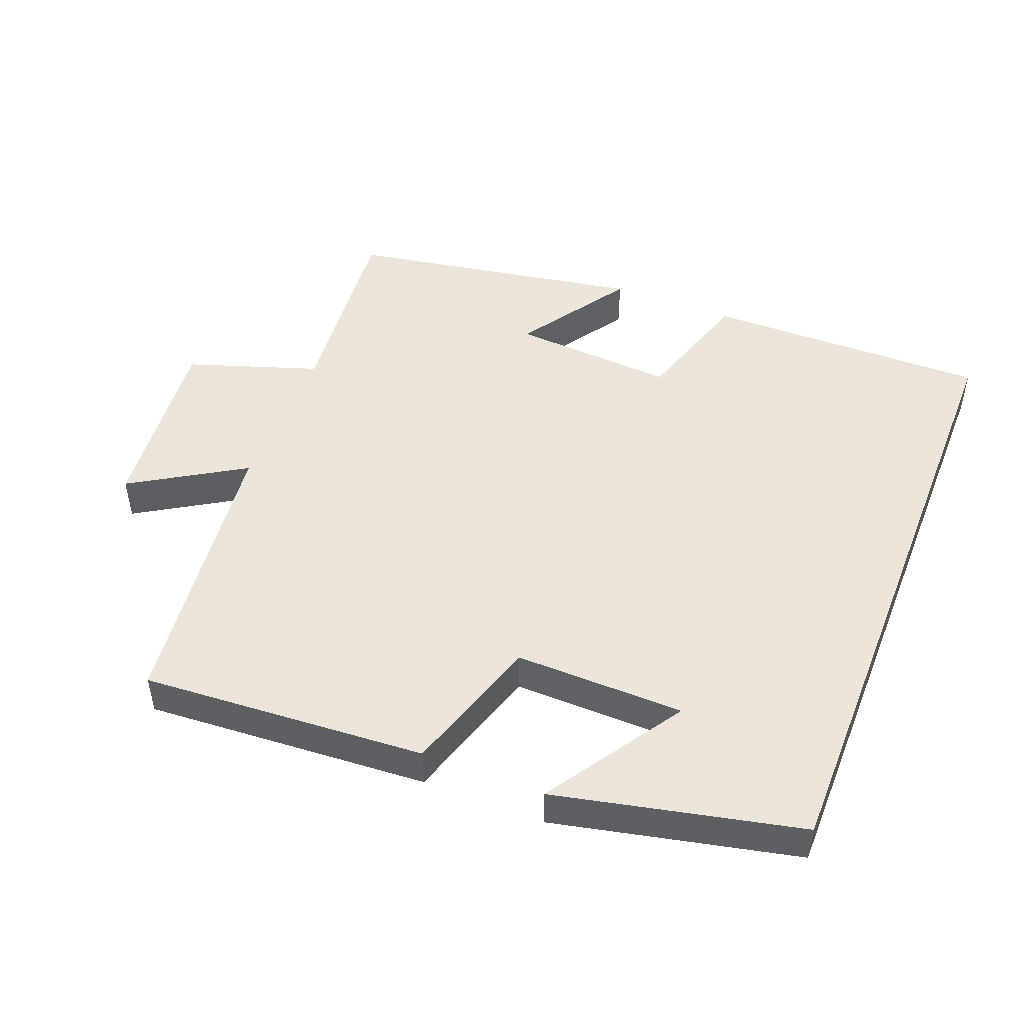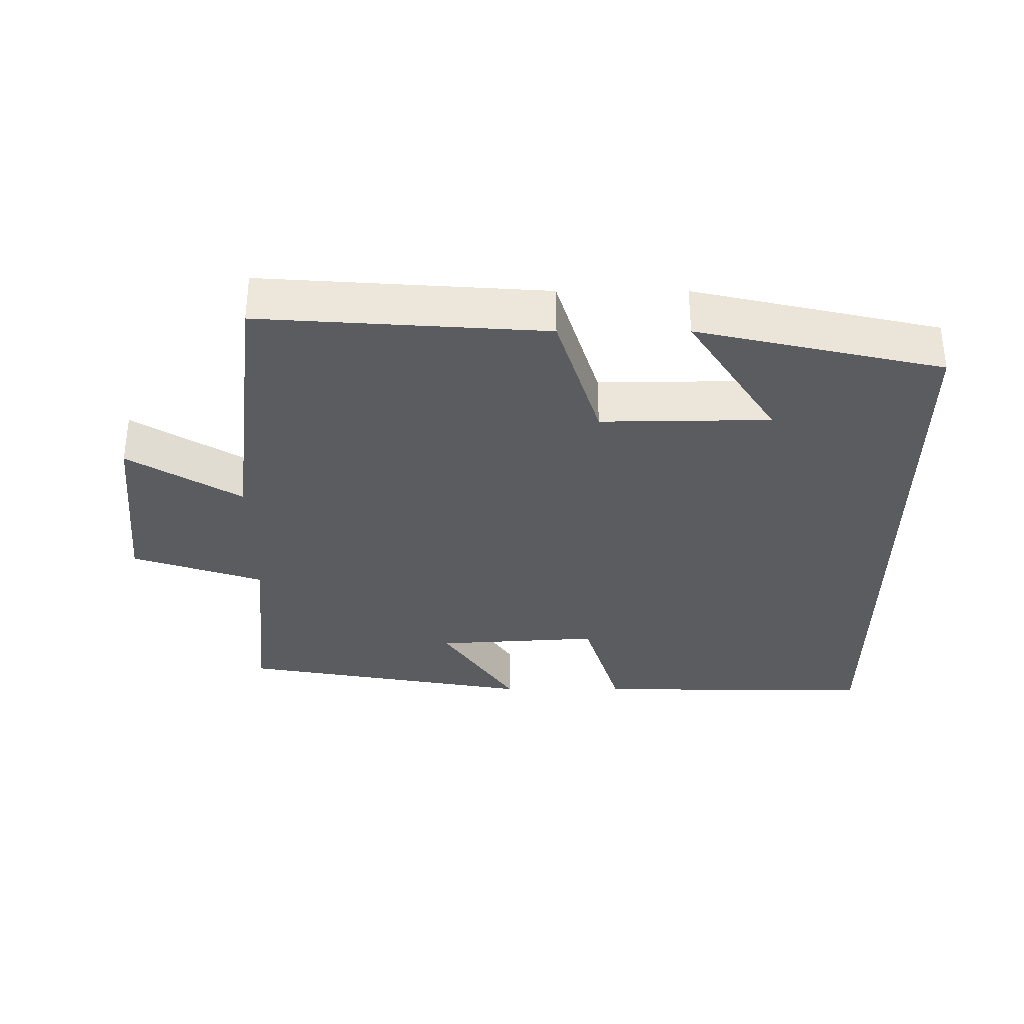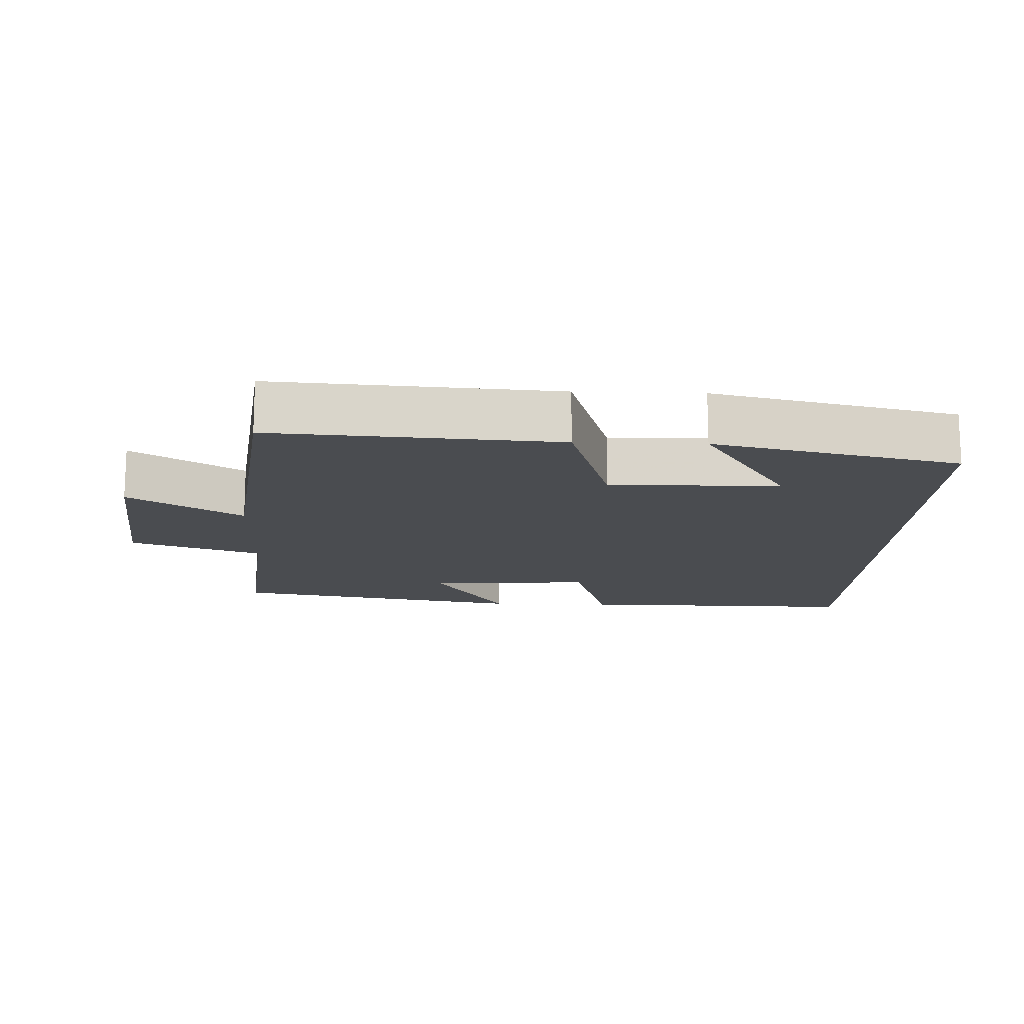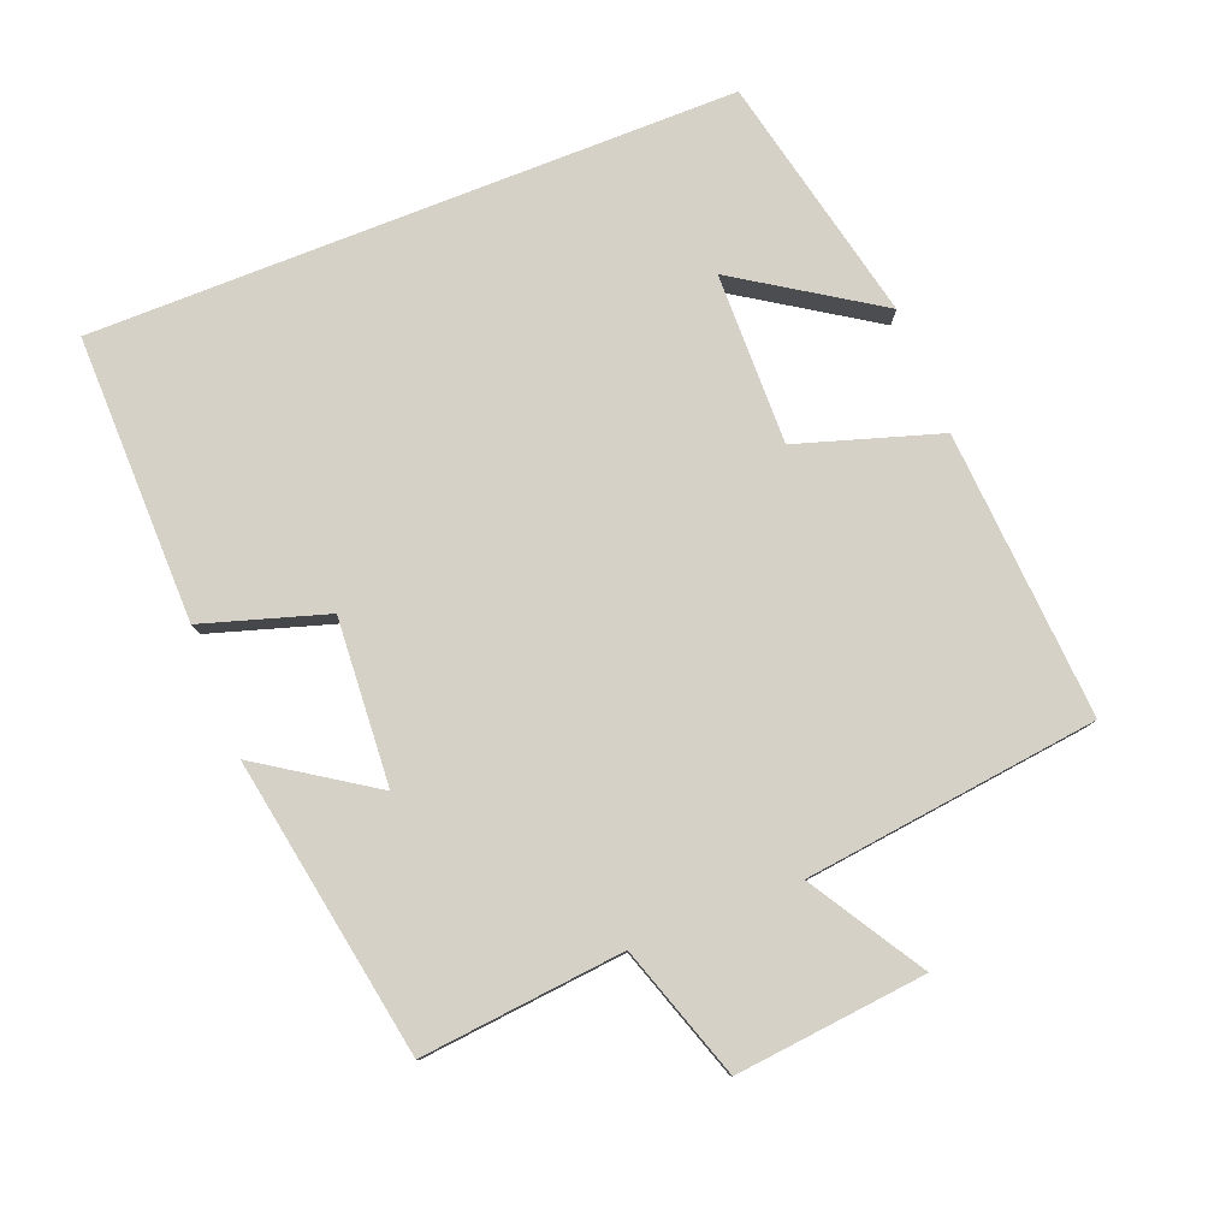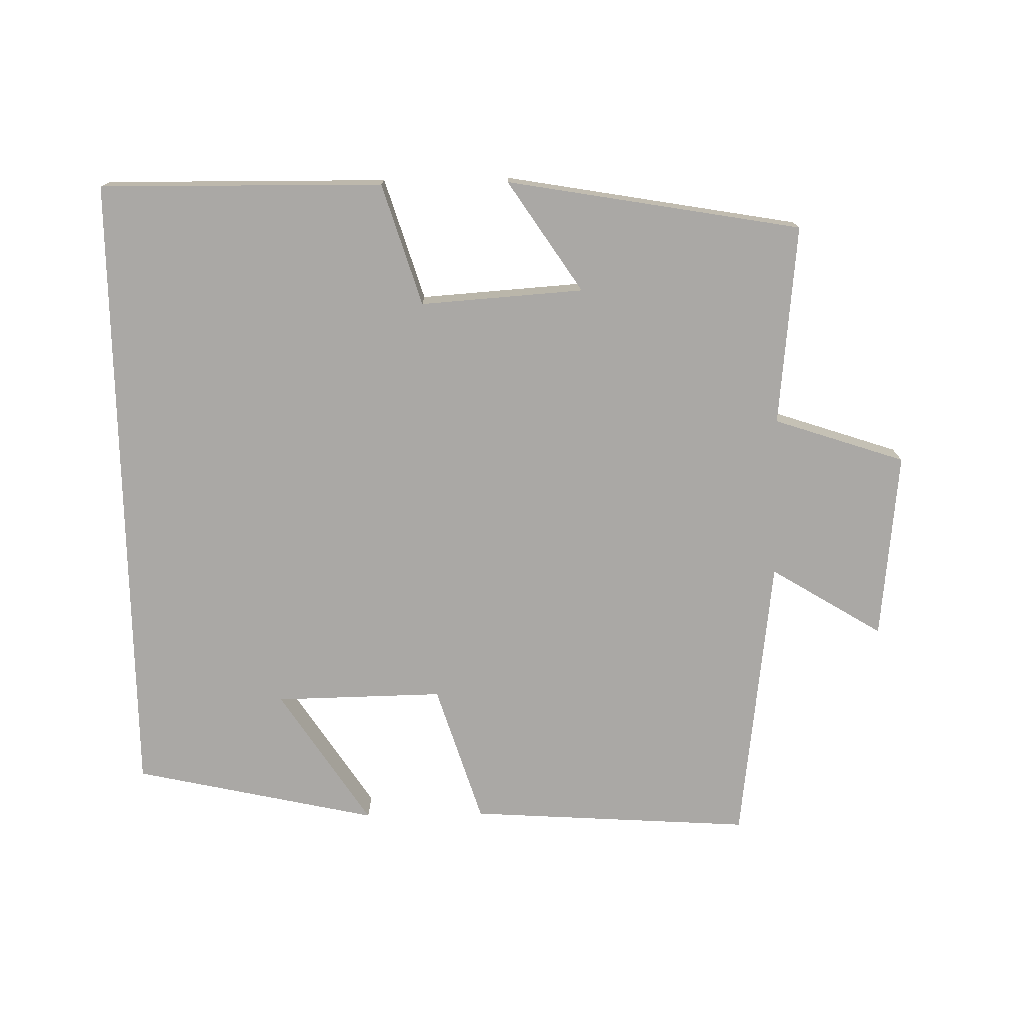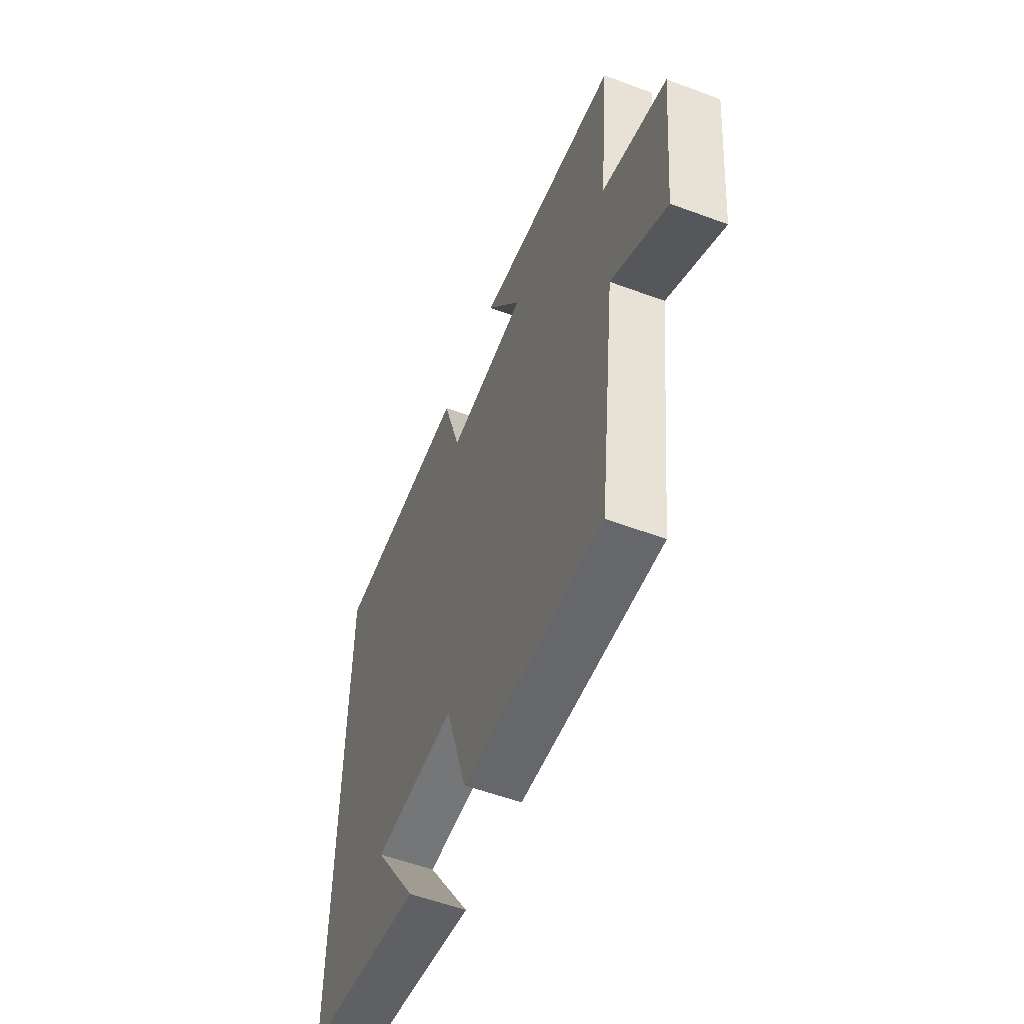
<metadata>
{"format":"obj","ext":"obj","renderer":"f3d","projection":"perspective","resolution":1024,"background":"white","views":[{"elev":48.4,"azim":-158.5,"up":"+Y"},{"elev":-33.6,"azim":180.0,"up":"+Y"},{"elev":-14.9,"azim":177.8,"up":"+Y"},{"elev":79.4,"azim":68.5,"up":"+Y"},{"elev":-75.2,"azim":1.1,"up":"+Y"},{"elev":-55.8,"azim":68.7,"up":"+Z"}]}
</metadata>
<code>
v -0.5 0.07 0.505
v -0.087 0.07 0.5
v -0.032 0.07 0.322
v 0.206 0.07 0.338
v 0.099 0.07 0.5
v 0.529 0.07 0.425
v 0.5 0.07 0.133
v 0.691 0.07 0.069
v 0.663 0.07 -0.205
v 0.5 0.07 -0.105
v 0.449 0.07 -0.527
v 0.036 0.07 -0.5
v -0.028 0.07 -0.296
v -0.274 0.07 -0.3
v -0.144 0.07 -0.5
v -0.5 0.07 -0.421
v -0.5 0 0.505
v -0.087 0 0.5
v -0.032 0 0.322
v 0.206 0 0.338
v 0.099 0 0.5
v 0.529 0 0.425
v 0.5 0 0.133
v 0.691 0 0.069
v 0.663 0 -0.205
v 0.5 0 -0.105
v 0.449 0 -0.527
v 0.036 0 -0.5
v -0.028 0 -0.296
v -0.274 0 -0.3
v -0.144 0 -0.5
v -0.5 0 -0.421
f 14 15 16
f 1 2 3
f 16 1 3
f 14 16 3
f 13 14 3 4
f 12 13 4
f 11 12 4
f 10 11 4
f 7 8 9 10
f 7 10 4 5
f 5 6 7
f 32 31 30
f 19 18 17
f 19 17 32
f 19 32 30
f 20 19 30 29
f 20 29 28
f 20 28 27
f 20 27 26
f 26 25 24 23
f 21 20 26 23
f 23 22 21
f 1 17 18 2
f 2 18 19 3
f 3 19 20 4
f 4 20 21 5
f 5 21 22 6
f 6 22 23 7
f 7 23 24 8
f 8 24 25 9
f 9 25 26 10
f 10 26 27 11
f 11 27 28 12
f 12 28 29 13
f 13 29 30 14
f 14 30 31 15
f 15 31 32 16
f 16 32 17 1

</code>
